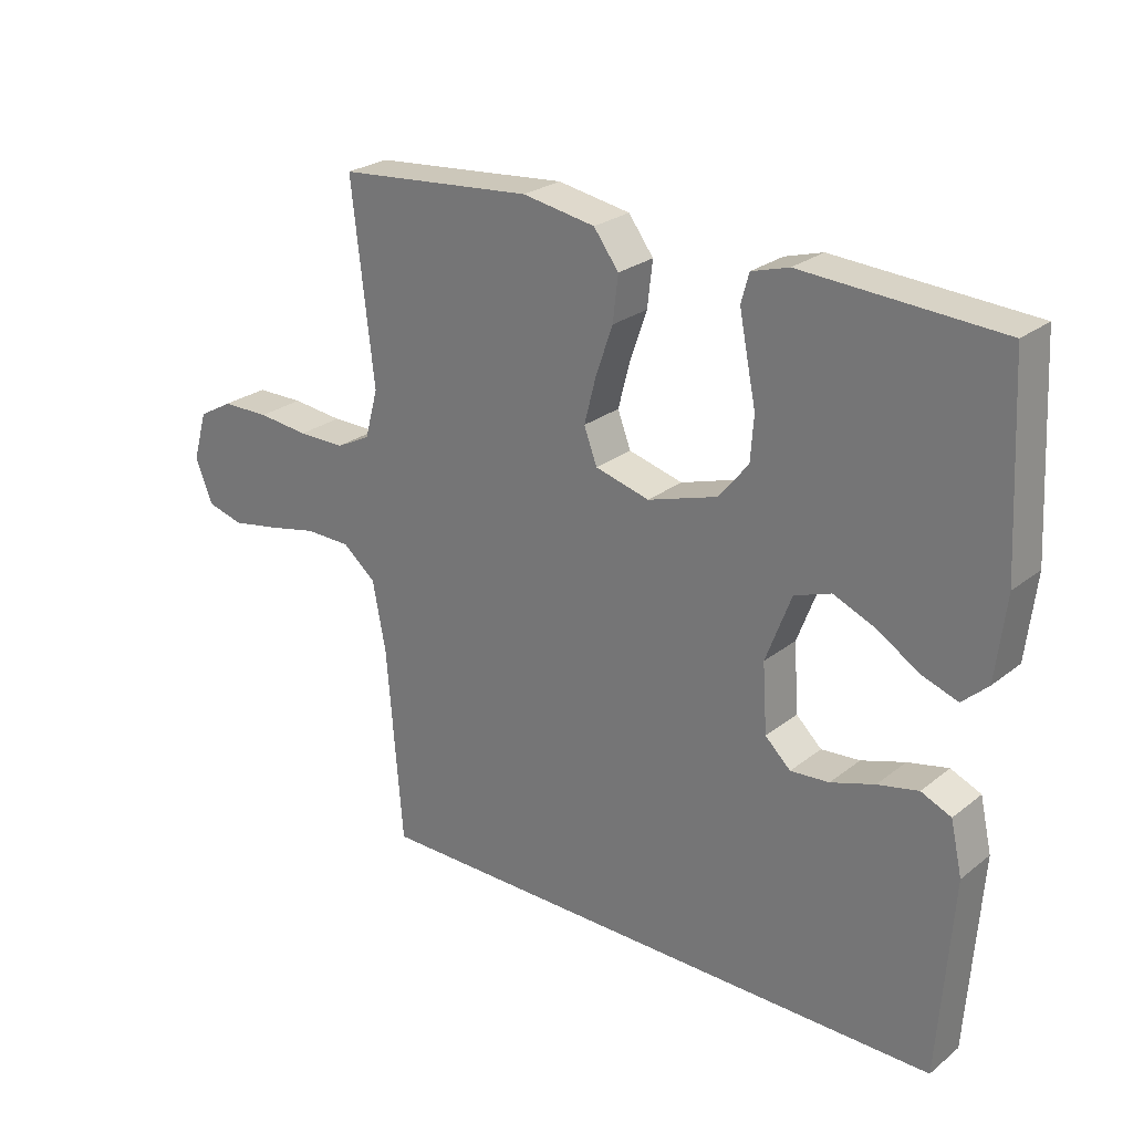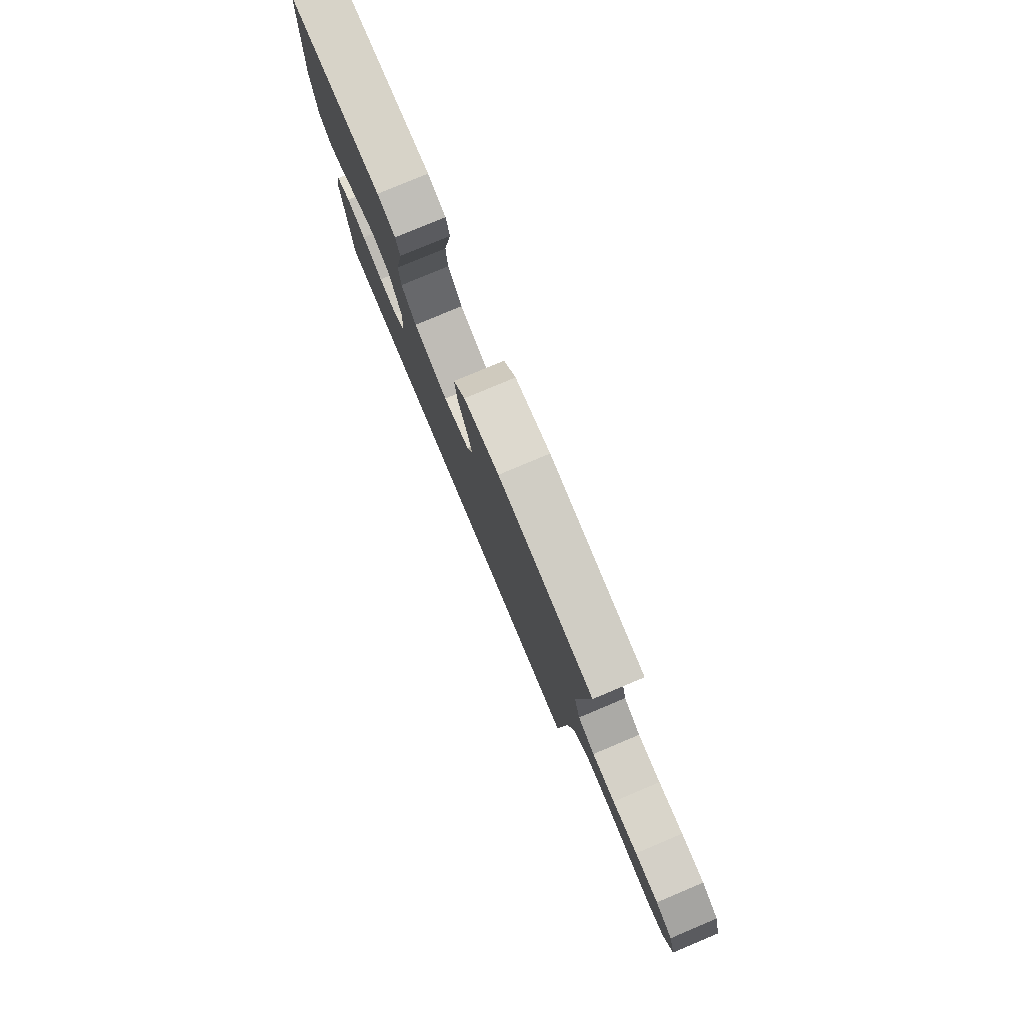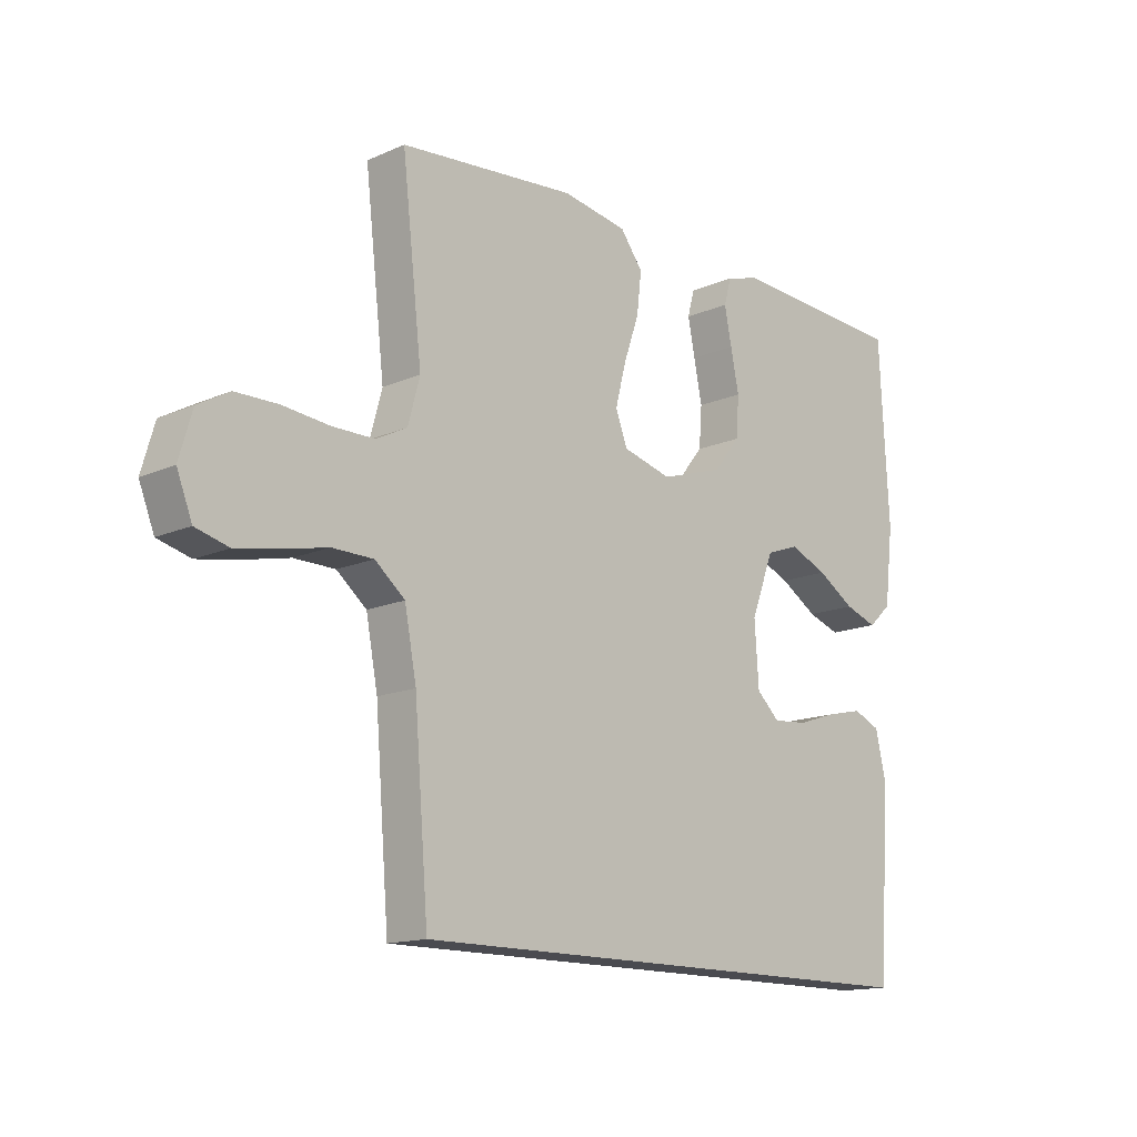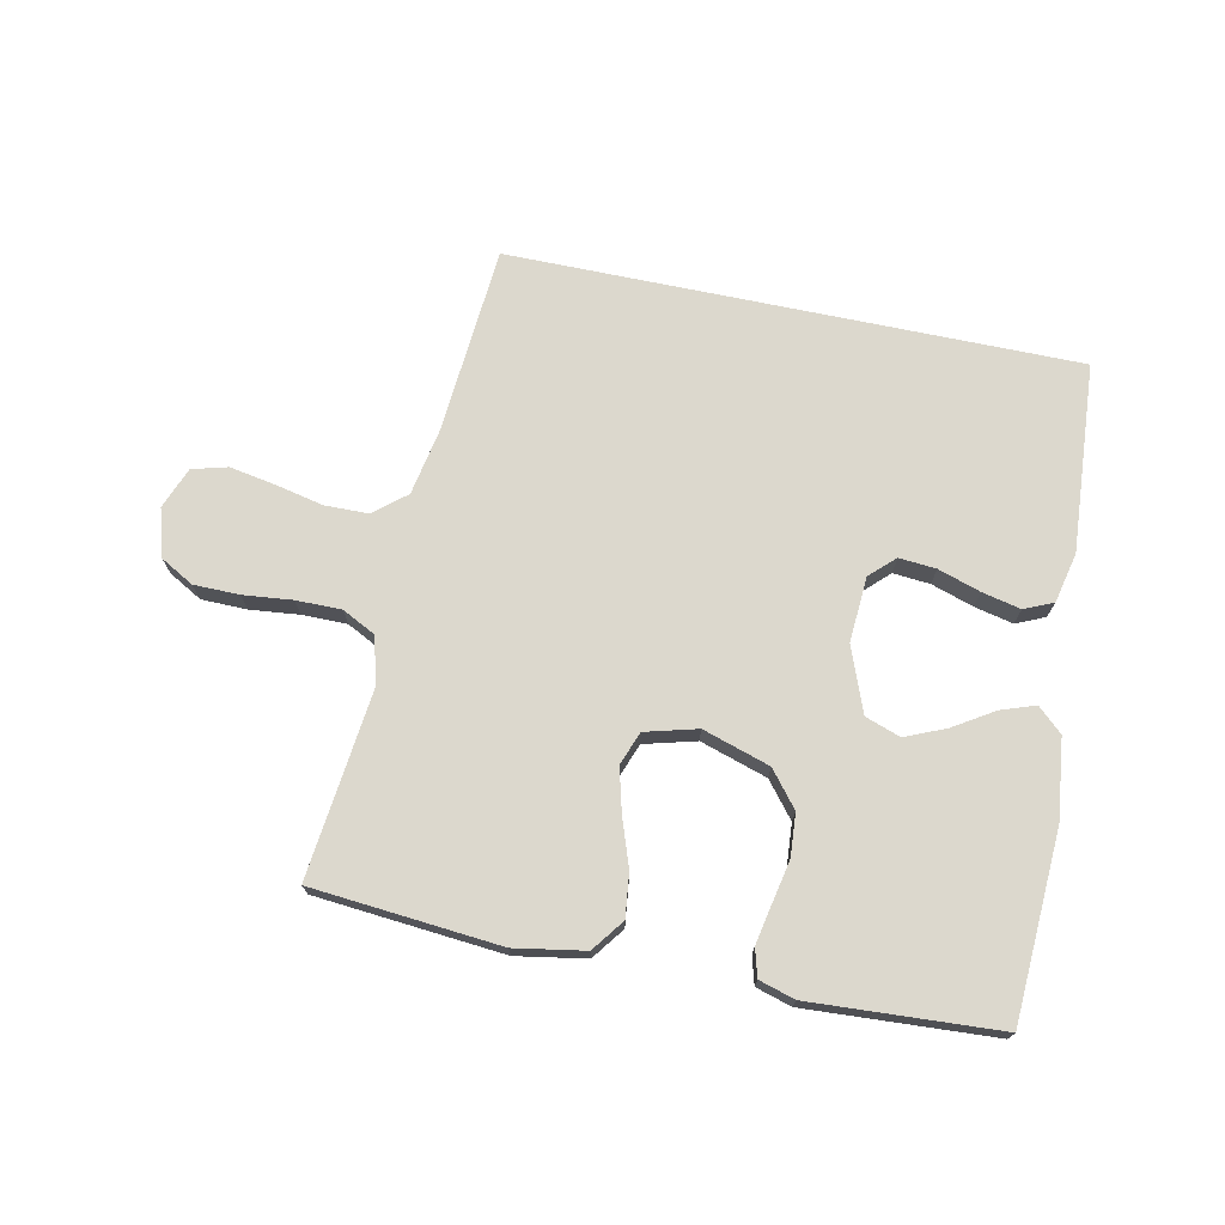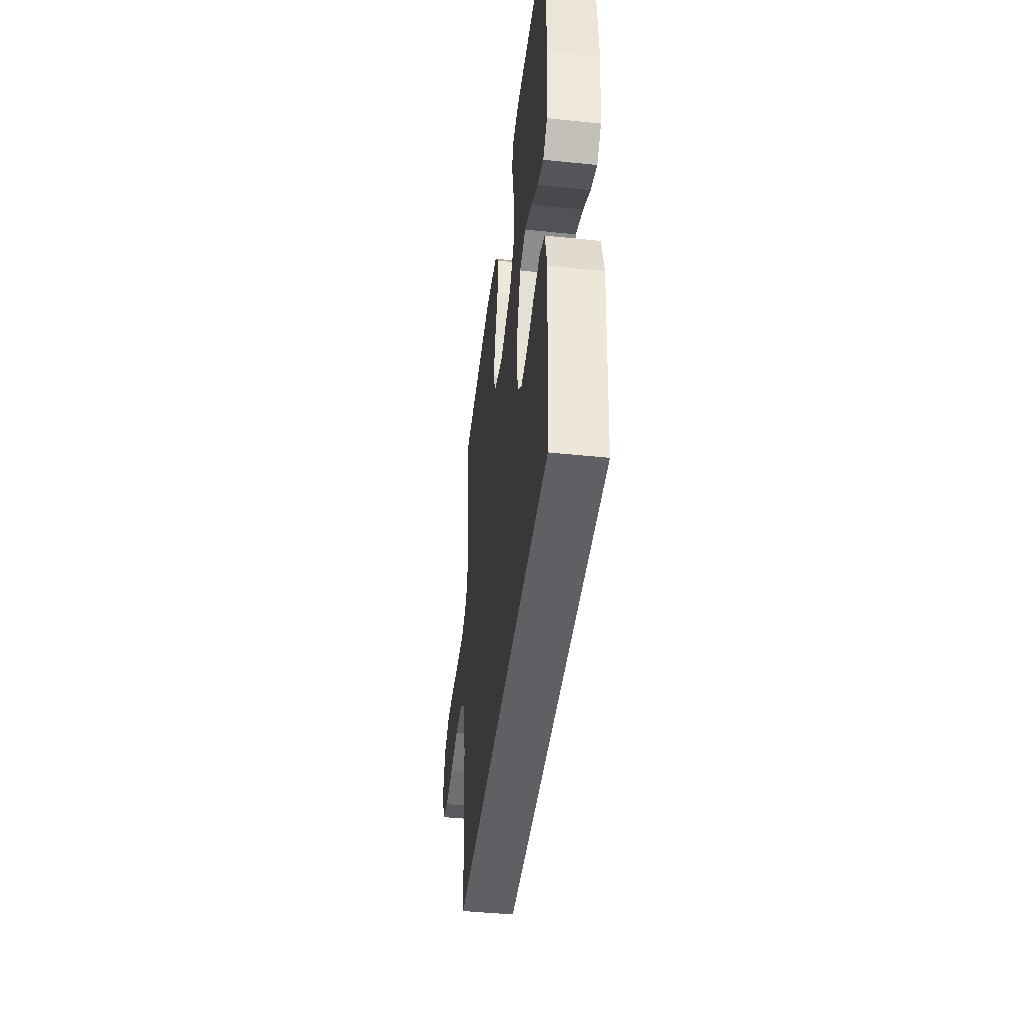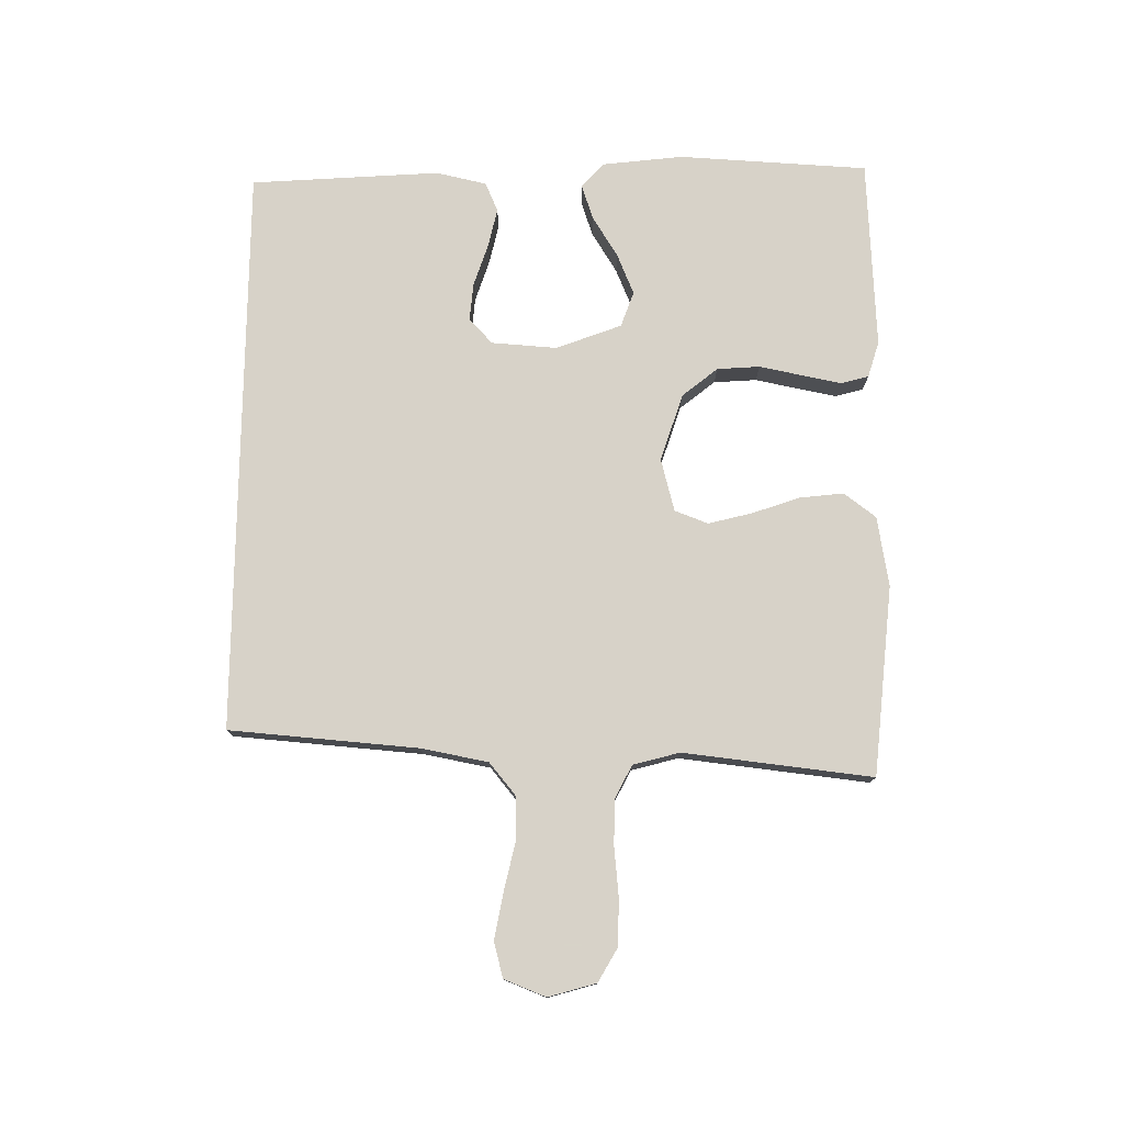
<metadata>
{"format":"obj","ext":"obj","renderer":"f3d","projection":"perspective","resolution":1024,"background":"white","views":[{"elev":25.6,"azim":39.0,"up":"+Z"},{"elev":79.3,"azim":-112.8,"up":"+Z"},{"elev":-14.6,"azim":-46.4,"up":"+Z"},{"elev":72.4,"azim":11.7,"up":"+Y"},{"elev":-44.3,"azim":83.1,"up":"+Z"},{"elev":77.3,"azim":-89.2,"up":"+Y"}]}
</metadata>
<code>
v -0.5 0.07 0.5
v -0.2 0.07 0.527
v -0.089 0.07 0.508
v -0.051 0.07 0.457
v -0.059 0.07 0.388
v -0.085 0.07 0.313
v -0.103 0.07 0.243
v -0.083 0.07 0.19
v 0 0.07 0.168
v 0.107 0.07 0.202
v 0.152 0.07 0.258
v 0.157 0.07 0.326
v 0.143 0.07 0.395
v 0.131 0.07 0.456
v 0.143 0.07 0.5
v 0.2 0.07 0.517
v 0.5 0.07 0.5
v 0.516 0.07 0.2
v 0.501 0.07 0.073
v 0.462 0.07 0.037
v 0.407 0.07 0.056
v 0.343 0.07 0.096
v 0.279 0.07 0.123
v 0.223 0.07 0.103
v 0.184 0.07 0
v 0.191 0.07 -0.104
v 0.23 0.07 -0.141
v 0.289 0.07 -0.136
v 0.356 0.07 -0.114
v 0.418 0.07 -0.1
v 0.464 0.07 -0.12
v 0.482 0.07 -0.2
v 0.461 0.07 -0.5
v -0.441 0.07 -0.5
v -0.465 0.07 -0.2
v -0.485 0.07 -0.094
v -0.536 0.07 -0.052
v -0.606 0.07 -0.051
v -0.683 0.07 -0.068
v -0.755 0.07 -0.081
v -0.811 0.07 -0.066
v -0.837 0.07 0
v -0.815 0.07 0.076
v -0.762 0.07 0.106
v -0.689 0.07 0.107
v -0.611 0.07 0.099
v -0.539 0.07 0.099
v -0.486 0.07 0.126
v -0.466 0.07 0.2
v -0.5 0 0.5
v -0.2 0 0.527
v -0.089 0 0.508
v -0.051 0 0.457
v -0.059 0 0.388
v -0.085 0 0.313
v -0.103 0 0.243
v -0.083 0 0.19
v 0 0 0.168
v 0.107 0 0.202
v 0.152 0 0.258
v 0.157 0 0.326
v 0.143 0 0.395
v 0.131 0 0.456
v 0.143 0 0.5
v 0.2 0 0.517
v 0.5 0 0.5
v 0.516 0 0.2
v 0.501 0 0.073
v 0.462 0 0.037
v 0.407 0 0.056
v 0.343 0 0.096
v 0.279 0 0.123
v 0.223 0 0.103
v 0.184 0 0
v 0.191 0 -0.104
v 0.23 0 -0.141
v 0.289 0 -0.136
v 0.356 0 -0.114
v 0.418 0 -0.1
v 0.464 0 -0.12
v 0.482 0 -0.2
v 0.461 0 -0.5
v -0.441 0 -0.5
v -0.465 0 -0.2
v -0.485 0 -0.094
v -0.536 0 -0.052
v -0.606 0 -0.051
v -0.683 0 -0.068
v -0.755 0 -0.081
v -0.811 0 -0.066
v -0.837 0 0
v -0.815 0 0.076
v -0.762 0 0.106
v -0.689 0 0.107
v -0.611 0 0.099
v -0.539 0 0.099
v -0.486 0 0.126
v -0.466 0 0.2
f 43 44 45 46
f 43 46 47
f 42 43 47
f 41 42 47
f 38 39 40 41
f 38 41 47 48
f 32 33 34 35
f 32 35 36
f 28 29 30 31
f 28 31 32
f 27 28 32
f 19 20 21 22
f 19 22 23
f 18 19 23
f 17 18 23
f 16 17 23 24
f 12 13 14 15
f 12 15 16 24
f 3 4 5 6
f 3 6 7
f 49 1 2 3
f 48 49 3 7
f 37 38 48 7
f 27 32 36 37
f 26 27 37
f 25 26 37
f 11 12 24 25
f 10 11 25
f 9 10 25 37
f 8 9 37
f 7 8 37
f 95 94 93 92
f 96 95 92
f 96 92 91
f 96 91 90
f 90 89 88 87
f 97 96 90 87
f 84 83 82 81
f 85 84 81
f 80 79 78 77
f 81 80 77
f 81 77 76
f 71 70 69 68
f 72 71 68
f 72 68 67
f 72 67 66
f 73 72 66 65
f 64 63 62 61
f 73 65 64 61
f 55 54 53 52
f 56 55 52
f 52 51 50 98
f 56 52 98 97
f 56 97 87 86
f 86 85 81 76
f 86 76 75
f 86 75 74
f 74 73 61 60
f 74 60 59
f 86 74 59 58
f 86 58 57
f 86 57 56
f 1 50 51 2
f 2 51 52 3
f 3 52 53 4
f 4 53 54 5
f 5 54 55 6
f 6 55 56 7
f 7 56 57 8
f 8 57 58 9
f 9 58 59 10
f 10 59 60 11
f 11 60 61 12
f 12 61 62 13
f 13 62 63 14
f 14 63 64 15
f 15 64 65 16
f 16 65 66 17
f 17 66 67 18
f 18 67 68 19
f 19 68 69 20
f 20 69 70 21
f 21 70 71 22
f 22 71 72 23
f 23 72 73 24
f 24 73 74 25
f 25 74 75 26
f 26 75 76 27
f 27 76 77 28
f 28 77 78 29
f 29 78 79 30
f 30 79 80 31
f 31 80 81 32
f 32 81 82 33
f 33 82 83 34
f 34 83 84 35
f 35 84 85 36
f 36 85 86 37
f 37 86 87 38
f 38 87 88 39
f 39 88 89 40
f 40 89 90 41
f 41 90 91 42
f 42 91 92 43
f 43 92 93 44
f 44 93 94 45
f 45 94 95 46
f 46 95 96 47
f 47 96 97 48
f 48 97 98 49
f 49 98 50 1

</code>
